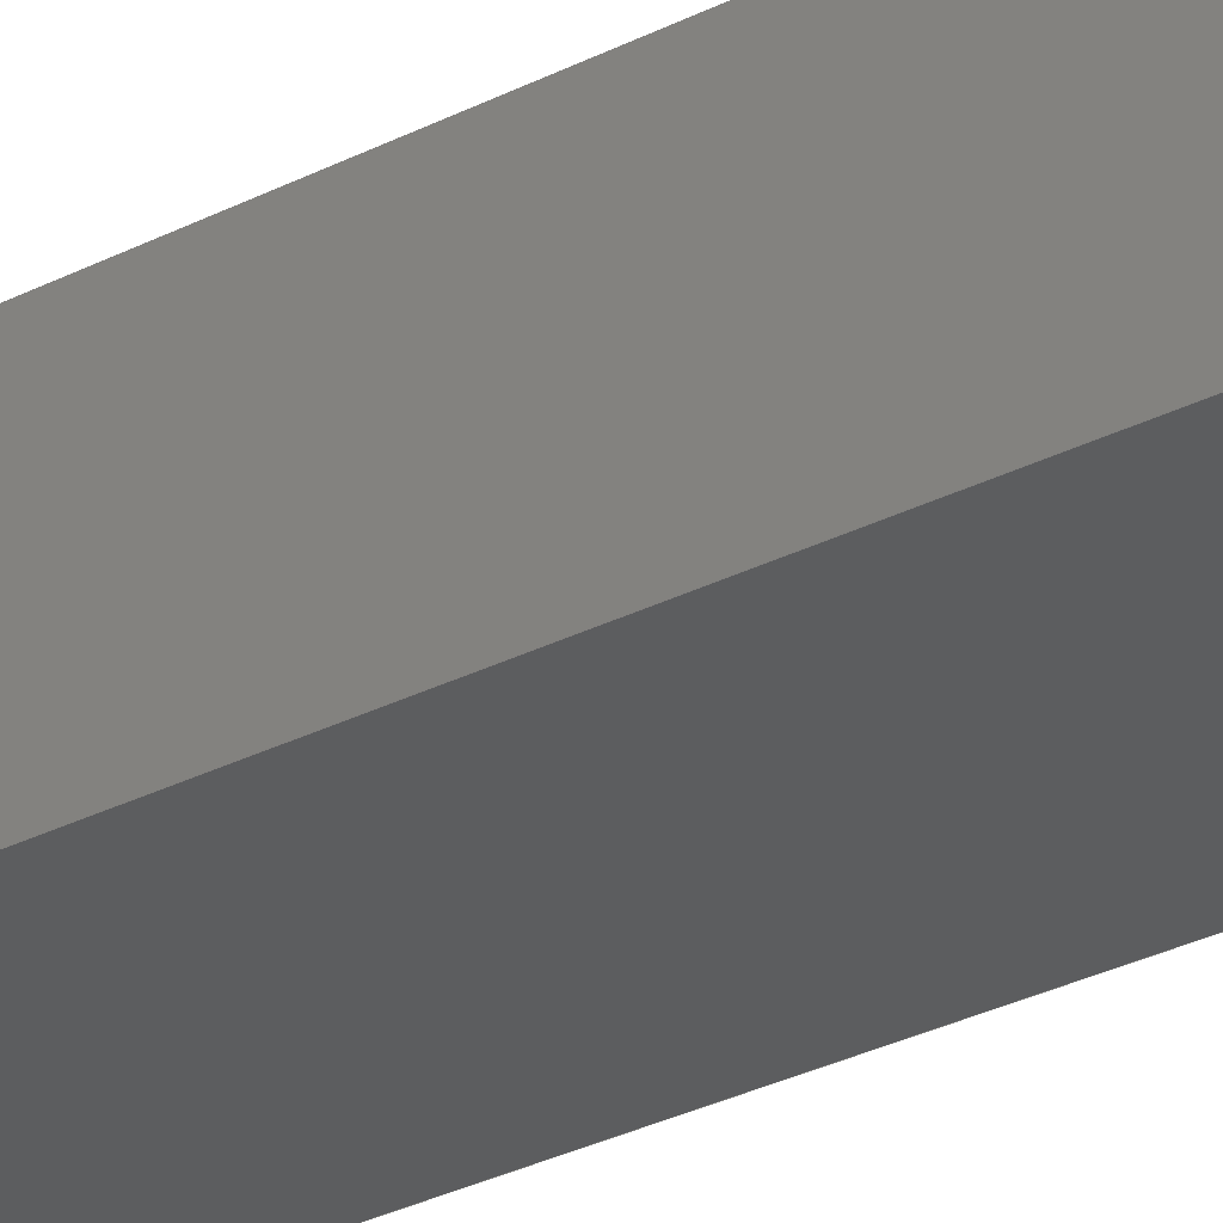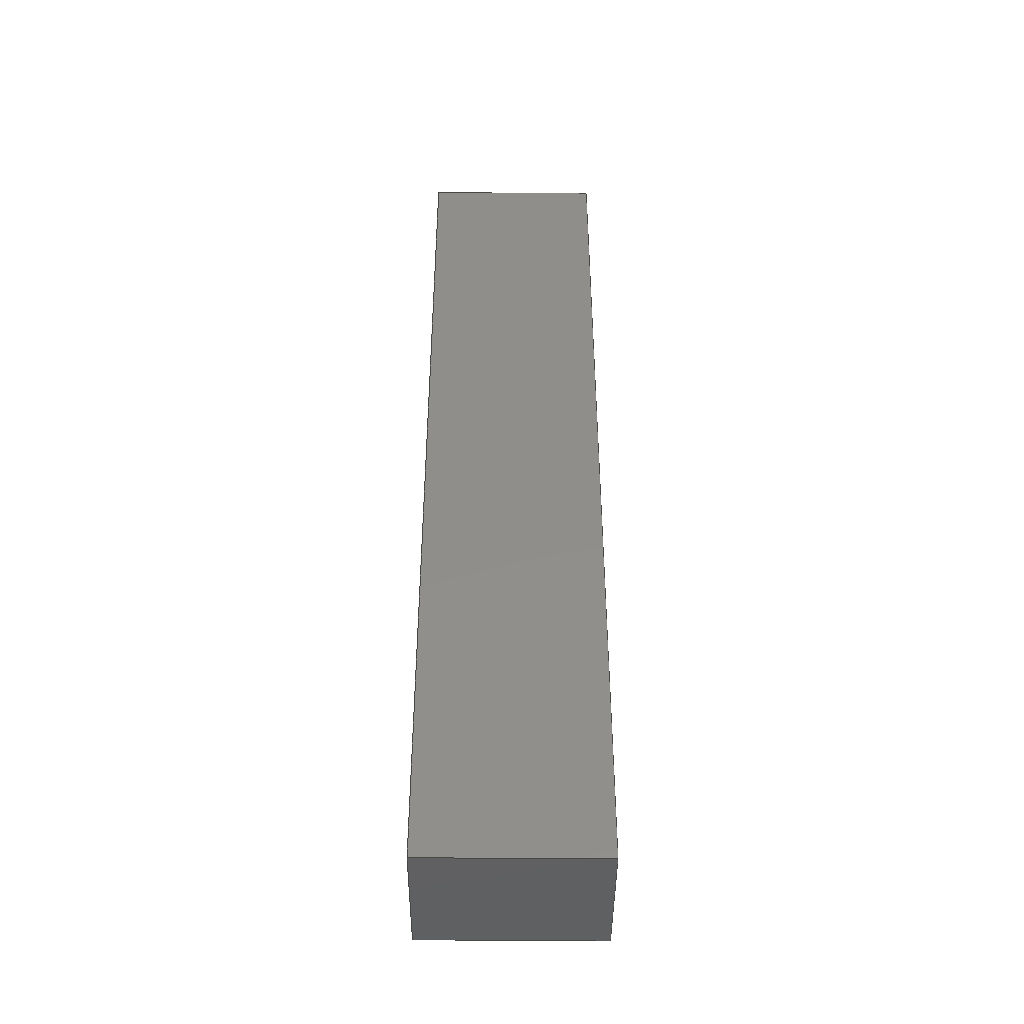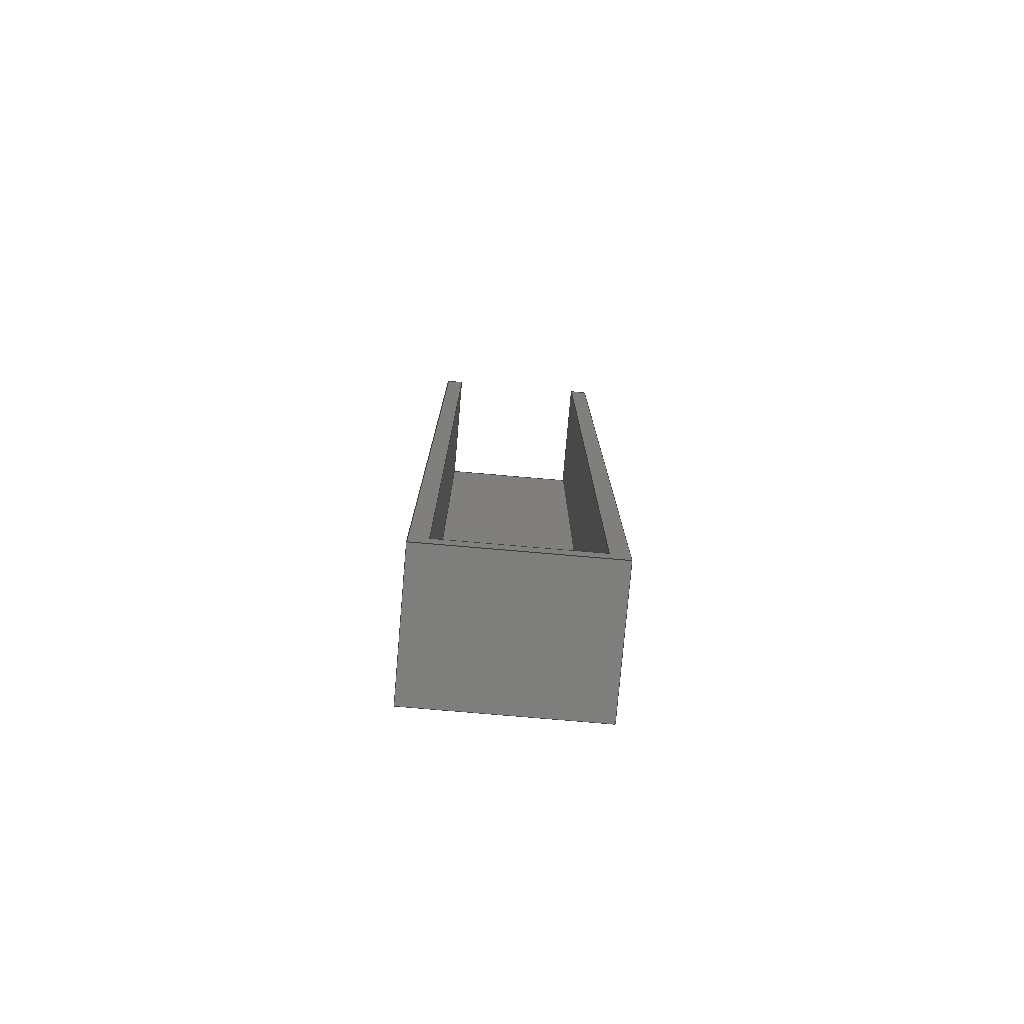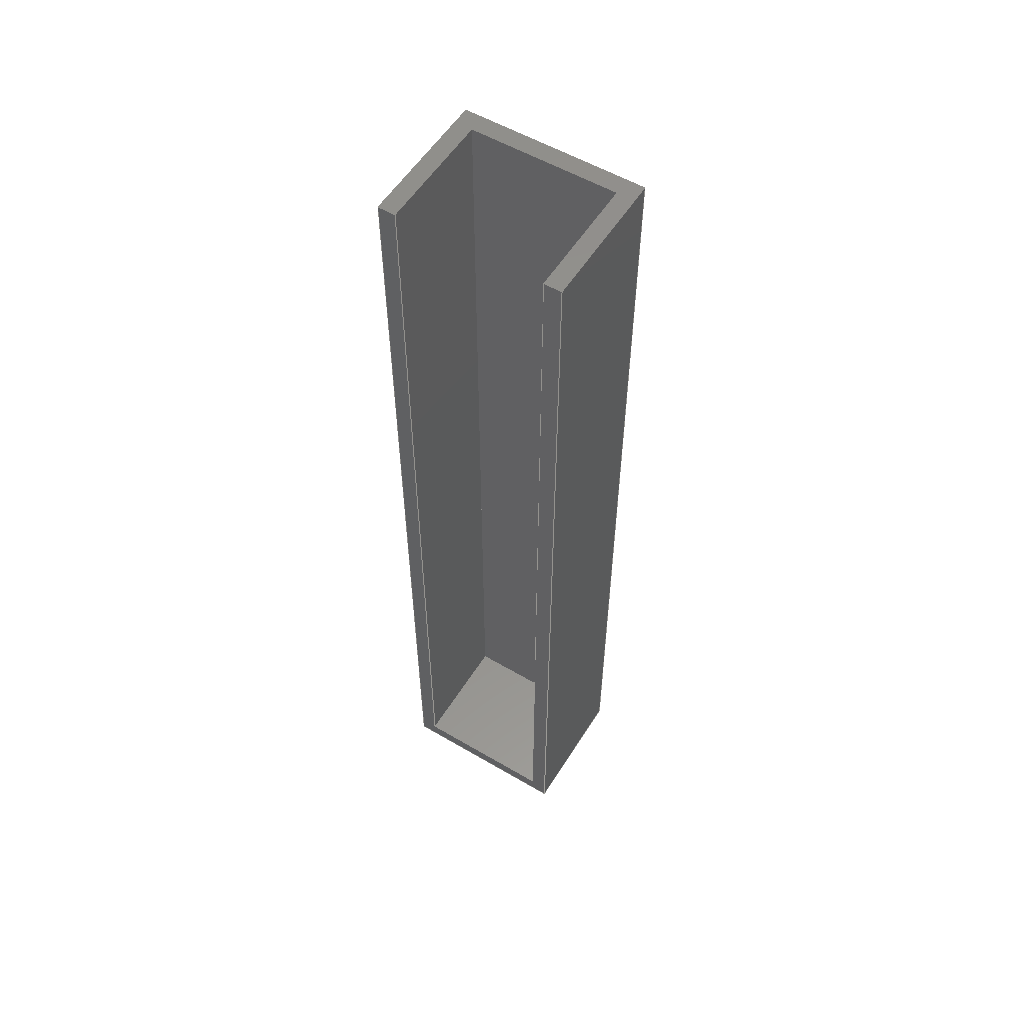
<metadata>
{"format":"step","ext":"step","renderer":"f3d","projection":"perspective","resolution":1024,"background":"white","views":[{"elev":-30.8,"azim":-53.8,"up":"+Y"},{"elev":-43.4,"azim":-0.4,"up":"+Z"},{"elev":-78.0,"azim":175.1,"up":"+Z"},{"elev":55.7,"azim":-148.3,"up":"+Z"}]}
</metadata>
<code>
ISO-10303-21;
DATA;
#1=MECHANICAL_DESIGN_GEOMETRIC_PRESENTATION_REPRESENTATION('',(#4),#306);
#2=SHAPE_REPRESENTATION_RELATIONSHIP('SRR','None',#313,#3);
#3=ADVANCED_BREP_SHAPE_REPRESENTATION('',(#5),#305);
#4=STYLED_ITEM('',(#323),#5);
#5=MANIFOLD_SOLID_BREP('Body1',#182);
#6=FACE_OUTER_BOUND('',#16,.T.);
#7=FACE_OUTER_BOUND('',#17,.T.);
#8=FACE_OUTER_BOUND('',#18,.T.);
#9=FACE_OUTER_BOUND('',#19,.T.);
#10=FACE_OUTER_BOUND('',#20,.T.);
#11=FACE_OUTER_BOUND('',#21,.T.);
#12=FACE_OUTER_BOUND('',#22,.T.);
#13=FACE_OUTER_BOUND('',#23,.T.);
#14=FACE_OUTER_BOUND('',#24,.T.);
#15=FACE_OUTER_BOUND('',#25,.T.);
#16=EDGE_LOOP('',(#114,#115,#116,#117));
#17=EDGE_LOOP('',(#118,#119,#120,#121));
#18=EDGE_LOOP('',(#122,#123,#124,#125));
#19=EDGE_LOOP('',(#126,#127,#128,#129));
#20=EDGE_LOOP('',(#130,#131,#132,#133,#134,#135,#136,#137));
#21=EDGE_LOOP('',(#138,#139,#140,#141));
#22=EDGE_LOOP('',(#142,#143,#144,#145));
#23=EDGE_LOOP('',(#146,#147,#148,#149));
#24=EDGE_LOOP('',(#150,#151,#152,#153,#154,#155,#156,#157));
#25=EDGE_LOOP('',(#158,#159,#160,#161));
#26=LINE('',#256,#50);
#27=LINE('',#258,#51);
#28=LINE('',#260,#52);
#29=LINE('',#261,#53);
#30=LINE('',#264,#54);
#31=LINE('',#266,#55);
#32=LINE('',#267,#56);
#33=LINE('',#270,#57);
#34=LINE('',#272,#58);
#35=LINE('',#273,#59);
#36=LINE('',#275,#60);
#37=LINE('',#278,#61);
#38=LINE('',#280,#62);
#39=LINE('',#282,#63);
#40=LINE('',#284,#64);
#41=LINE('',#285,#65);
#42=LINE('',#288,#66);
#43=LINE('',#290,#67);
#44=LINE('',#291,#68);
#45=LINE('',#294,#69);
#46=LINE('',#296,#70);
#47=LINE('',#297,#71);
#48=LINE('',#299,#72);
#49=LINE('',#300,#73);
#50=VECTOR('',#210,1);
#51=VECTOR('',#211,1);
#52=VECTOR('',#212,1);
#53=VECTOR('',#213,1);
#54=VECTOR('',#216,1);
#55=VECTOR('',#217,1);
#56=VECTOR('',#218,1);
#57=VECTOR('',#221,1);
#58=VECTOR('',#222,1);
#59=VECTOR('',#223,1);
#60=VECTOR('',#226,1);
#61=VECTOR('',#229,1);
#62=VECTOR('',#230,1);
#63=VECTOR('',#231,1);
#64=VECTOR('',#232,1);
#65=VECTOR('',#233,1);
#66=VECTOR('',#236,1);
#67=VECTOR('',#237,1);
#68=VECTOR('',#238,1);
#69=VECTOR('',#241,1);
#70=VECTOR('',#242,1);
#71=VECTOR('',#243,1);
#72=VECTOR('',#246,1);
#73=VECTOR('',#247,1);
#74=VERTEX_POINT('',#254);
#75=VERTEX_POINT('',#255);
#76=VERTEX_POINT('',#257);
#77=VERTEX_POINT('',#259);
#78=VERTEX_POINT('',#263);
#79=VERTEX_POINT('',#265);
#80=VERTEX_POINT('',#269);
#81=VERTEX_POINT('',#271);
#82=VERTEX_POINT('',#277);
#83=VERTEX_POINT('',#279);
#84=VERTEX_POINT('',#281);
#85=VERTEX_POINT('',#283);
#86=VERTEX_POINT('',#287);
#87=VERTEX_POINT('',#289);
#88=VERTEX_POINT('',#293);
#89=VERTEX_POINT('',#295);
#90=EDGE_CURVE('',#74,#75,#26,.T.);
#91=EDGE_CURVE('',#74,#76,#27,.T.);
#92=EDGE_CURVE('',#76,#77,#28,.T.);
#93=EDGE_CURVE('',#75,#77,#29,.T.);
#94=EDGE_CURVE('',#78,#74,#30,.T.);
#95=EDGE_CURVE('',#78,#79,#31,.T.);
#96=EDGE_CURVE('',#79,#76,#32,.T.);
#97=EDGE_CURVE('',#80,#78,#33,.T.);
#98=EDGE_CURVE('',#81,#80,#34,.T.);
#99=EDGE_CURVE('',#81,#79,#35,.T.);
#100=EDGE_CURVE('',#77,#81,#36,.T.);
#101=EDGE_CURVE('',#82,#80,#37,.T.);
#102=EDGE_CURVE('',#83,#82,#38,.T.);
#103=EDGE_CURVE('',#84,#83,#39,.T.);
#104=EDGE_CURVE('',#84,#85,#40,.T.);
#105=EDGE_CURVE('',#75,#85,#41,.T.);
#106=EDGE_CURVE('',#83,#86,#42,.T.);
#107=EDGE_CURVE('',#87,#82,#43,.T.);
#108=EDGE_CURVE('',#86,#87,#44,.T.);
#109=EDGE_CURVE('',#86,#88,#45,.T.);
#110=EDGE_CURVE('',#89,#87,#46,.T.);
#111=EDGE_CURVE('',#88,#89,#47,.T.);
#112=EDGE_CURVE('',#88,#84,#48,.T.);
#113=EDGE_CURVE('',#85,#89,#49,.T.);
#114=ORIENTED_EDGE('',*,*,#90,.F.);
#115=ORIENTED_EDGE('',*,*,#91,.T.);
#116=ORIENTED_EDGE('',*,*,#92,.T.);
#117=ORIENTED_EDGE('',*,*,#93,.F.);
#118=ORIENTED_EDGE('',*,*,#94,.F.);
#119=ORIENTED_EDGE('',*,*,#95,.T.);
#120=ORIENTED_EDGE('',*,*,#96,.T.);
#121=ORIENTED_EDGE('',*,*,#91,.F.);
#122=ORIENTED_EDGE('',*,*,#97,.F.);
#123=ORIENTED_EDGE('',*,*,#98,.F.);
#124=ORIENTED_EDGE('',*,*,#99,.T.);
#125=ORIENTED_EDGE('',*,*,#95,.F.);
#126=ORIENTED_EDGE('',*,*,#100,.F.);
#127=ORIENTED_EDGE('',*,*,#92,.F.);
#128=ORIENTED_EDGE('',*,*,#96,.F.);
#129=ORIENTED_EDGE('',*,*,#99,.F.);
#130=ORIENTED_EDGE('',*,*,#93,.T.);
#131=ORIENTED_EDGE('',*,*,#100,.T.);
#132=ORIENTED_EDGE('',*,*,#98,.T.);
#133=ORIENTED_EDGE('',*,*,#101,.F.);
#134=ORIENTED_EDGE('',*,*,#102,.F.);
#135=ORIENTED_EDGE('',*,*,#103,.F.);
#136=ORIENTED_EDGE('',*,*,#104,.T.);
#137=ORIENTED_EDGE('',*,*,#105,.F.);
#138=ORIENTED_EDGE('',*,*,#106,.F.);
#139=ORIENTED_EDGE('',*,*,#102,.T.);
#140=ORIENTED_EDGE('',*,*,#107,.F.);
#141=ORIENTED_EDGE('',*,*,#108,.F.);
#142=ORIENTED_EDGE('',*,*,#109,.F.);
#143=ORIENTED_EDGE('',*,*,#108,.T.);
#144=ORIENTED_EDGE('',*,*,#110,.F.);
#145=ORIENTED_EDGE('',*,*,#111,.F.);
#146=ORIENTED_EDGE('',*,*,#112,.F.);
#147=ORIENTED_EDGE('',*,*,#111,.T.);
#148=ORIENTED_EDGE('',*,*,#113,.F.);
#149=ORIENTED_EDGE('',*,*,#104,.F.);
#150=ORIENTED_EDGE('',*,*,#90,.T.);
#151=ORIENTED_EDGE('',*,*,#105,.T.);
#152=ORIENTED_EDGE('',*,*,#113,.T.);
#153=ORIENTED_EDGE('',*,*,#110,.T.);
#154=ORIENTED_EDGE('',*,*,#107,.T.);
#155=ORIENTED_EDGE('',*,*,#101,.T.);
#156=ORIENTED_EDGE('',*,*,#97,.T.);
#157=ORIENTED_EDGE('',*,*,#94,.T.);
#158=ORIENTED_EDGE('',*,*,#103,.T.);
#159=ORIENTED_EDGE('',*,*,#106,.T.);
#160=ORIENTED_EDGE('',*,*,#109,.T.);
#161=ORIENTED_EDGE('',*,*,#112,.T.);
#162=PLANE('',#196);
#163=PLANE('',#197);
#164=PLANE('',#198);
#165=PLANE('',#199);
#166=PLANE('',#200);
#167=PLANE('',#201);
#168=PLANE('',#202);
#169=PLANE('',#203);
#170=PLANE('',#204);
#171=PLANE('',#205);
#172=ADVANCED_FACE('',(#6),#162,.F.);
#173=ADVANCED_FACE('',(#7),#163,.F.);
#174=ADVANCED_FACE('',(#8),#164,.F.);
#175=ADVANCED_FACE('',(#9),#165,.F.);
#176=ADVANCED_FACE('',(#10),#166,.T.);
#177=ADVANCED_FACE('',(#11),#167,.T.);
#178=ADVANCED_FACE('',(#12),#168,.T.);
#179=ADVANCED_FACE('',(#13),#169,.T.);
#180=ADVANCED_FACE('',(#14),#170,.T.);
#181=ADVANCED_FACE('',(#15),#171,.F.);
#182=CLOSED_SHELL('',(#172,#173,#174,#175,#176,#177,#178,#179,#180,#181));
#183=DERIVED_UNIT_ELEMENT(#185,1);
#184=DERIVED_UNIT_ELEMENT(#308,3);
#185=(
MASS_UNIT()
NAMED_UNIT(*)
SI_UNIT(.KILO.,.GRAM.)
);
#186=DERIVED_UNIT((#183,#184));
#187=MEASURE_REPRESENTATION_ITEM('density measure',
POSITIVE_RATIO_MEASURE(7850),#186);
#188=PROPERTY_DEFINITION_REPRESENTATION(#193,#190);
#189=PROPERTY_DEFINITION_REPRESENTATION(#194,#191);
#190=REPRESENTATION('material name',(#192),#305);
#191=REPRESENTATION('density',(#187),#305);
#192=DESCRIPTIVE_REPRESENTATION_ITEM('Steel','Steel');
#193=PROPERTY_DEFINITION('material property','material name',#315);
#194=PROPERTY_DEFINITION('material property','density of part',#315);
#195=AXIS2_PLACEMENT_3D('placement',#252,#206,#207);
#196=AXIS2_PLACEMENT_3D('',#253,#208,#209);
#197=AXIS2_PLACEMENT_3D('',#262,#214,#215);
#198=AXIS2_PLACEMENT_3D('',#268,#219,#220);
#199=AXIS2_PLACEMENT_3D('',#274,#224,#225);
#200=AXIS2_PLACEMENT_3D('',#276,#227,#228);
#201=AXIS2_PLACEMENT_3D('',#286,#234,#235);
#202=AXIS2_PLACEMENT_3D('',#292,#239,#240);
#203=AXIS2_PLACEMENT_3D('',#298,#244,#245);
#204=AXIS2_PLACEMENT_3D('',#301,#248,#249);
#205=AXIS2_PLACEMENT_3D('',#302,#250,#251);
#206=DIRECTION('axis',(0,0,1));
#207=DIRECTION('refdir',(1,0,0));
#208=DIRECTION('center_axis',(1,0,0));
#209=DIRECTION('ref_axis',(0,0,1));
#210=DIRECTION('',(0,0,1));
#211=DIRECTION('',(0,-1,0));
#212=DIRECTION('',(0,0,1));
#213=DIRECTION('',(0,-1,0));
#214=DIRECTION('center_axis',(0,0,-1));
#215=DIRECTION('ref_axis',(1,0,0));
#216=DIRECTION('',(1,0,0));
#217=DIRECTION('',(0,-1,0));
#218=DIRECTION('',(1,0,0));
#219=DIRECTION('center_axis',(-1,0,0));
#220=DIRECTION('ref_axis',(0,0,-1));
#221=DIRECTION('',(0,0,-1));
#222=DIRECTION('',(0,1,0));
#223=DIRECTION('',(0,0,-1));
#224=DIRECTION('center_axis',(0,-1,0));
#225=DIRECTION('ref_axis',(0,0,-1));
#226=DIRECTION('',(-1,0,0));
#227=DIRECTION('center_axis',(0,0,1));
#228=DIRECTION('ref_axis',(1,0,0));
#229=DIRECTION('',(1,0,0));
#230=DIRECTION('',(0,1,0));
#231=DIRECTION('',(-1,0,0));
#232=DIRECTION('',(0,1,0));
#233=DIRECTION('',(1,0,0));
#234=DIRECTION('center_axis',(-1,0,0));
#235=DIRECTION('ref_axis',(0,0,1));
#236=DIRECTION('',(0,0,-1));
#237=DIRECTION('',(0,0,1));
#238=DIRECTION('',(0,1,0));
#239=DIRECTION('center_axis',(0,0,-1));
#240=DIRECTION('ref_axis',(-1,0,0));
#241=DIRECTION('',(1,0,0));
#242=DIRECTION('',(-1,0,0));
#243=DIRECTION('',(0,1,0));
#244=DIRECTION('center_axis',(1,0,0));
#245=DIRECTION('ref_axis',(0,0,-1));
#246=DIRECTION('',(0,0,1));
#247=DIRECTION('',(0,0,-1));
#248=DIRECTION('center_axis',(0,1,0));
#249=DIRECTION('ref_axis',(0,0,1));
#250=DIRECTION('center_axis',(0,1,0));
#251=DIRECTION('ref_axis',(-1,0,0));
#252=CARTESIAN_POINT('',(0,0,0));
#253=CARTESIAN_POINT('Origin',(-155.6,21.91,74.93));
#254=CARTESIAN_POINT('',(-155.6,21.91,74.93));
#255=CARTESIAN_POINT('',(-155.6,21.91,143.5));
#256=CARTESIAN_POINT('',(-155.6,21.91,91.76));
#257=CARTESIAN_POINT('',(-155.6,13.02,74.93));
#258=CARTESIAN_POINT('',(-155.6,21.91,74.93));
#259=CARTESIAN_POINT('',(-155.6,13.02,143.5));
#260=CARTESIAN_POINT('',(-155.6,13.02,74.93));
#261=CARTESIAN_POINT('',(-155.6,16.83,143.5));
#262=CARTESIAN_POINT('Origin',(-166.4,21.91,74.93));
#263=CARTESIAN_POINT('',(-166.4,21.91,74.93));
#264=CARTESIAN_POINT('',(-163.7,21.91,74.93));
#265=CARTESIAN_POINT('',(-166.4,13.02,74.93));
#266=CARTESIAN_POINT('',(-166.4,21.91,74.93));
#267=CARTESIAN_POINT('',(-166.4,13.02,74.93));
#268=CARTESIAN_POINT('Origin',(-166.4,21.91,143.5));
#269=CARTESIAN_POINT('',(-166.4,21.91,143.5));
#270=CARTESIAN_POINT('',(-166.4,21.91,126));
#271=CARTESIAN_POINT('',(-166.4,13.02,143.5));
#272=CARTESIAN_POINT('',(-166.4,16.83,143.5));
#273=CARTESIAN_POINT('',(-166.4,13.02,143.5));
#274=CARTESIAN_POINT('Origin',(-161,13.02,109.2));
#275=CARTESIAN_POINT('',(-164.3,13.02,143.5));
#276=CARTESIAN_POINT('Origin',(-167.6,11.75,143.5));
#277=CARTESIAN_POINT('',(-167.6,21.91,143.5));
#278=CARTESIAN_POINT('',(-154.3,21.91,143.5));
#279=CARTESIAN_POINT('',(-167.6,11.75,143.5));
#280=CARTESIAN_POINT('',(-167.6,11.75,143.5));
#281=CARTESIAN_POINT('',(-154.3,11.75,143.5));
#282=CARTESIAN_POINT('',(-154.3,11.75,143.5));
#283=CARTESIAN_POINT('',(-154.3,21.91,143.5));
#284=CARTESIAN_POINT('',(-154.3,11.75,143.5));
#285=CARTESIAN_POINT('',(-154.3,21.91,143.5));
#286=CARTESIAN_POINT('Origin',(-167.6,11.75,73.66));
#287=CARTESIAN_POINT('',(-167.6,11.75,73.66));
#288=CARTESIAN_POINT('',(-167.6,11.75,143.5));
#289=CARTESIAN_POINT('',(-167.6,21.91,73.66));
#290=CARTESIAN_POINT('',(-167.6,21.91,143.5));
#291=CARTESIAN_POINT('',(-167.6,11.75,73.66));
#292=CARTESIAN_POINT('Origin',(-154.3,11.75,73.66));
#293=CARTESIAN_POINT('',(-154.3,11.75,73.66));
#294=CARTESIAN_POINT('',(-167.6,11.75,73.66));
#295=CARTESIAN_POINT('',(-154.3,21.91,73.66));
#296=CARTESIAN_POINT('',(-167.6,21.91,73.66));
#297=CARTESIAN_POINT('',(-154.3,11.75,73.66));
#298=CARTESIAN_POINT('Origin',(-154.3,11.75,143.5));
#299=CARTESIAN_POINT('',(-154.3,11.75,73.66));
#300=CARTESIAN_POINT('',(-154.3,21.91,73.66));
#301=CARTESIAN_POINT('Origin',(-161,21.91,108.6));
#302=CARTESIAN_POINT('Origin',(-161,11.75,108.6));
#303=UNCERTAINTY_MEASURE_WITH_UNIT(LENGTH_MEASURE(0.001),#307,
'DISTANCE_ACCURACY_VALUE',
'Maximum model space distance between geometric entities at asserted c
onnectivities');
#304=UNCERTAINTY_MEASURE_WITH_UNIT(LENGTH_MEASURE(0.001),#307,
'DISTANCE_ACCURACY_VALUE',
'Maximum model space distance between geometric entities at asserted c
onnectivities');
#305=(
GEOMETRIC_REPRESENTATION_CONTEXT(3)
GLOBAL_UNCERTAINTY_ASSIGNED_CONTEXT((#303))
GLOBAL_UNIT_ASSIGNED_CONTEXT((#307,#309,#310))
REPRESENTATION_CONTEXT('','3D')
);
#306=(
GEOMETRIC_REPRESENTATION_CONTEXT(3)
GLOBAL_UNCERTAINTY_ASSIGNED_CONTEXT((#304))
GLOBAL_UNIT_ASSIGNED_CONTEXT((#307,#309,#310))
REPRESENTATION_CONTEXT('','3D')
);
#307=(
LENGTH_UNIT()
NAMED_UNIT(*)
SI_UNIT(.CENTI.,.METRE.)
);
#308=(
LENGTH_UNIT()
NAMED_UNIT(*)
SI_UNIT($,.METRE.)
);
#309=(
NAMED_UNIT(*)
PLANE_ANGLE_UNIT()
SI_UNIT($,.RADIAN.)
);
#310=(
NAMED_UNIT(*)
SI_UNIT($,.STERADIAN.)
SOLID_ANGLE_UNIT()
);
#311=SHAPE_DEFINITION_REPRESENTATION(#312,#313);
#312=PRODUCT_DEFINITION_SHAPE('',$,#315);
#313=SHAPE_REPRESENTATION('',(#195),#305);
#314=PRODUCT_DEFINITION_CONTEXT('part definition',#319,'design');
#315=PRODUCT_DEFINITION('FusionComponent','FusionComponent',#316,#314);
#316=PRODUCT_DEFINITION_FORMATION('',$,#321);
#317=PRODUCT_RELATED_PRODUCT_CATEGORY('FusionComponent',
'FusionComponent',(#321));
#318=APPLICATION_PROTOCOL_DEFINITION('international standard',
'automotive_design',2009,#319);
#319=APPLICATION_CONTEXT(
'Core Data for Automotive Mechanical Design Process');
#320=PRODUCT_CONTEXT('part definition',#319,'mechanical');
#321=PRODUCT('FusionComponent','FusionComponent',$,(#320));
#322=PRESENTATION_STYLE_ASSIGNMENT((#324));
#323=PRESENTATION_STYLE_ASSIGNMENT((#325));
#324=SURFACE_STYLE_USAGE(.BOTH.,#326);
#325=SURFACE_STYLE_USAGE(.BOTH.,#327);
#326=SURFACE_SIDE_STYLE('',(#328));
#327=SURFACE_SIDE_STYLE('',(#329));
#328=SURFACE_STYLE_FILL_AREA(#330);
#329=SURFACE_STYLE_FILL_AREA(#331);
#330=FILL_AREA_STYLE('Steel - Satin',(#332));
#331=FILL_AREA_STYLE('3D Mahogany - Stained dark semigloss',(#333));
#332=FILL_AREA_STYLE_COLOUR('Steel - Satin',#334);
#333=FILL_AREA_STYLE_COLOUR('3D Mahogany - Stained dark semigloss',#335);
#334=COLOUR_RGB('Steel - Satin',0.6275,0.6275,0.6275);
#335=COLOUR_RGB('3D Mahogany - Stained dark semigloss',0.3059,
0.102,0.06275);
ENDSEC;
END-ISO-10303-21;

</code>
